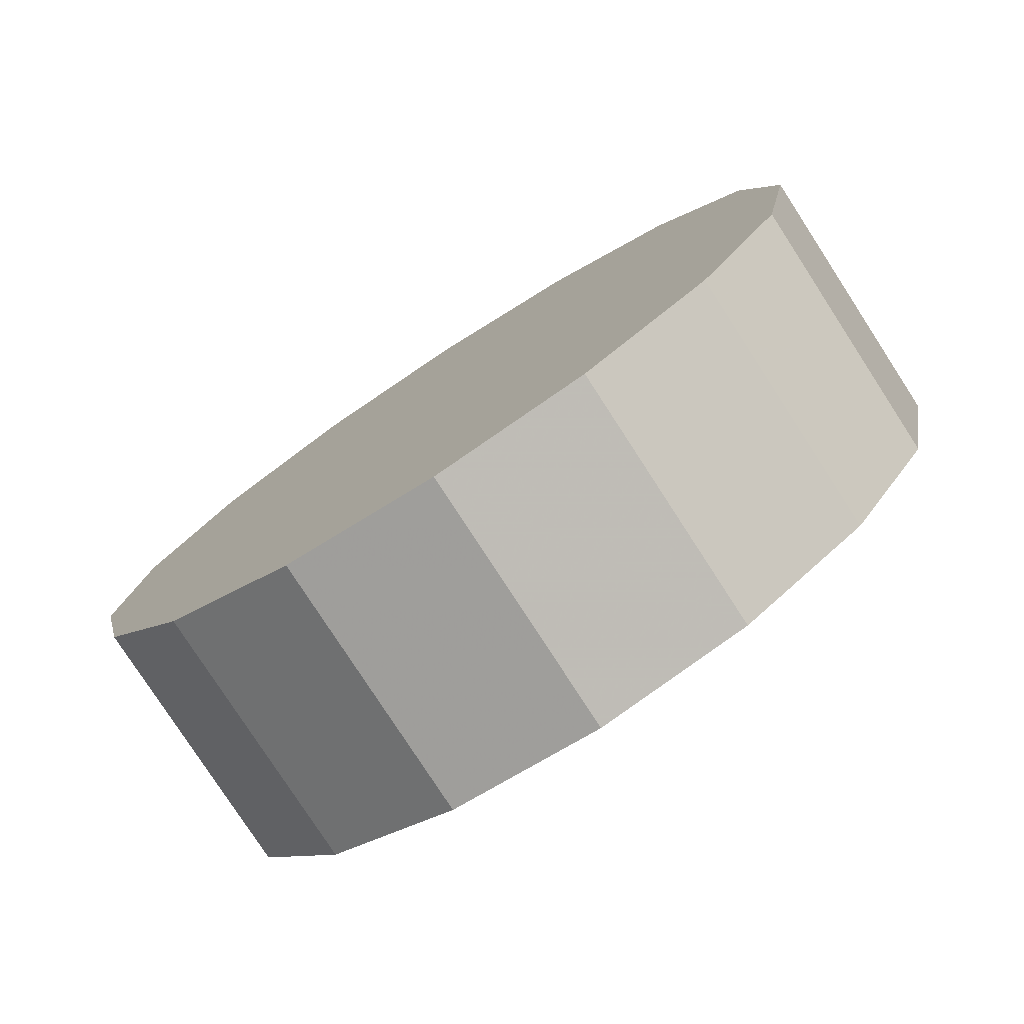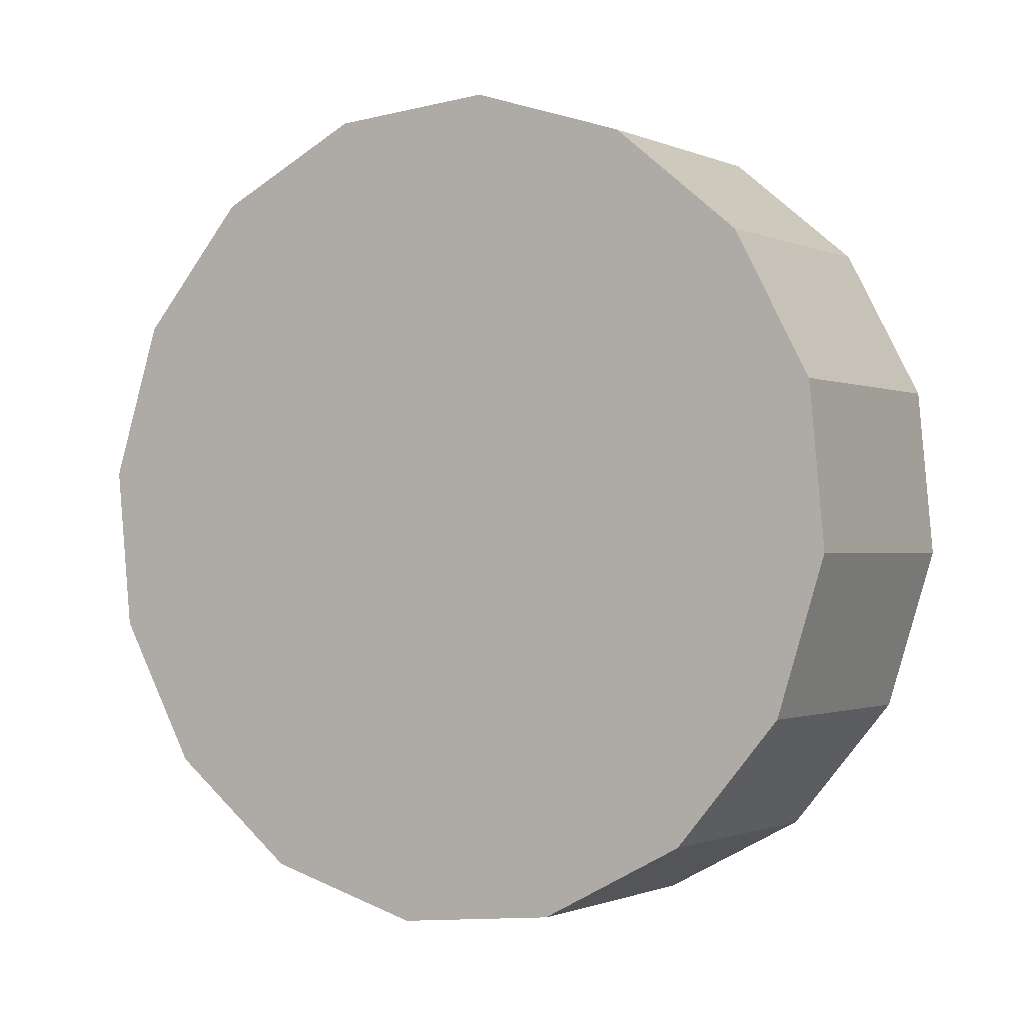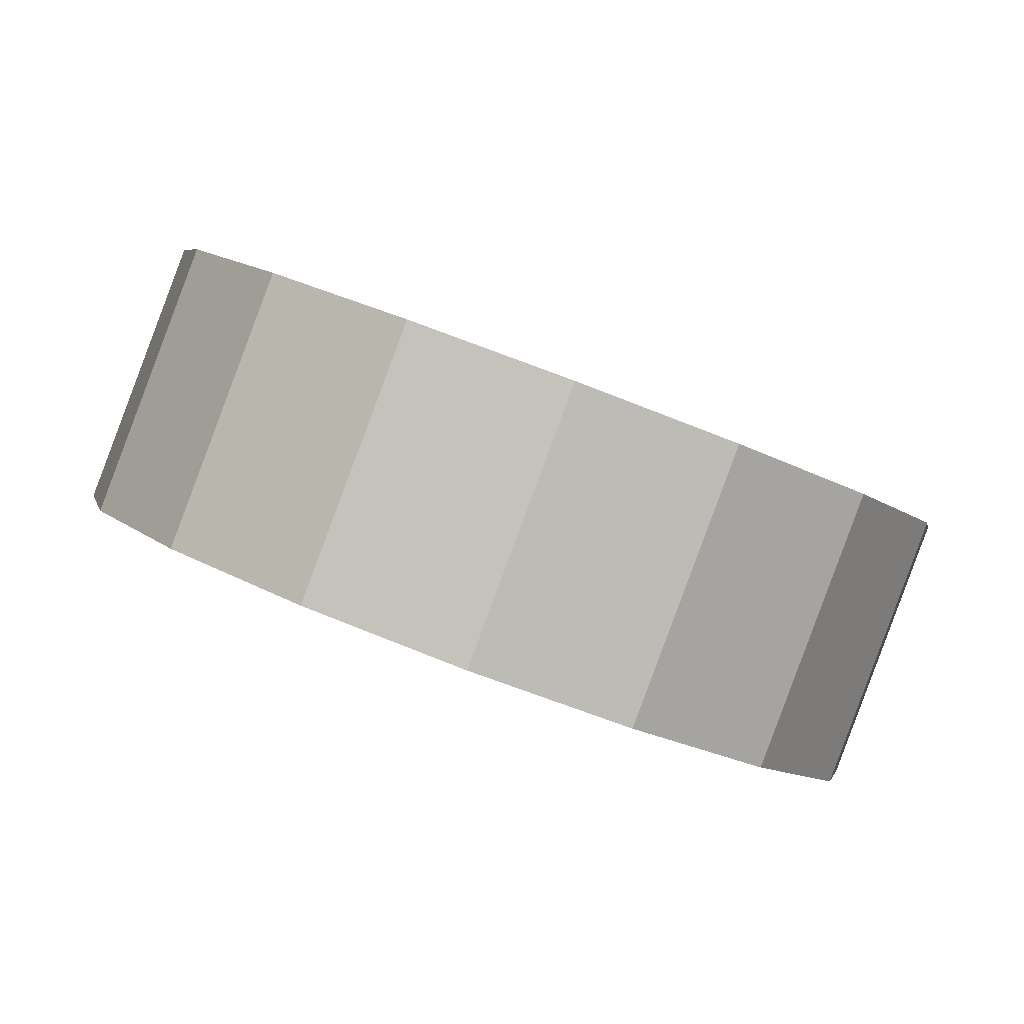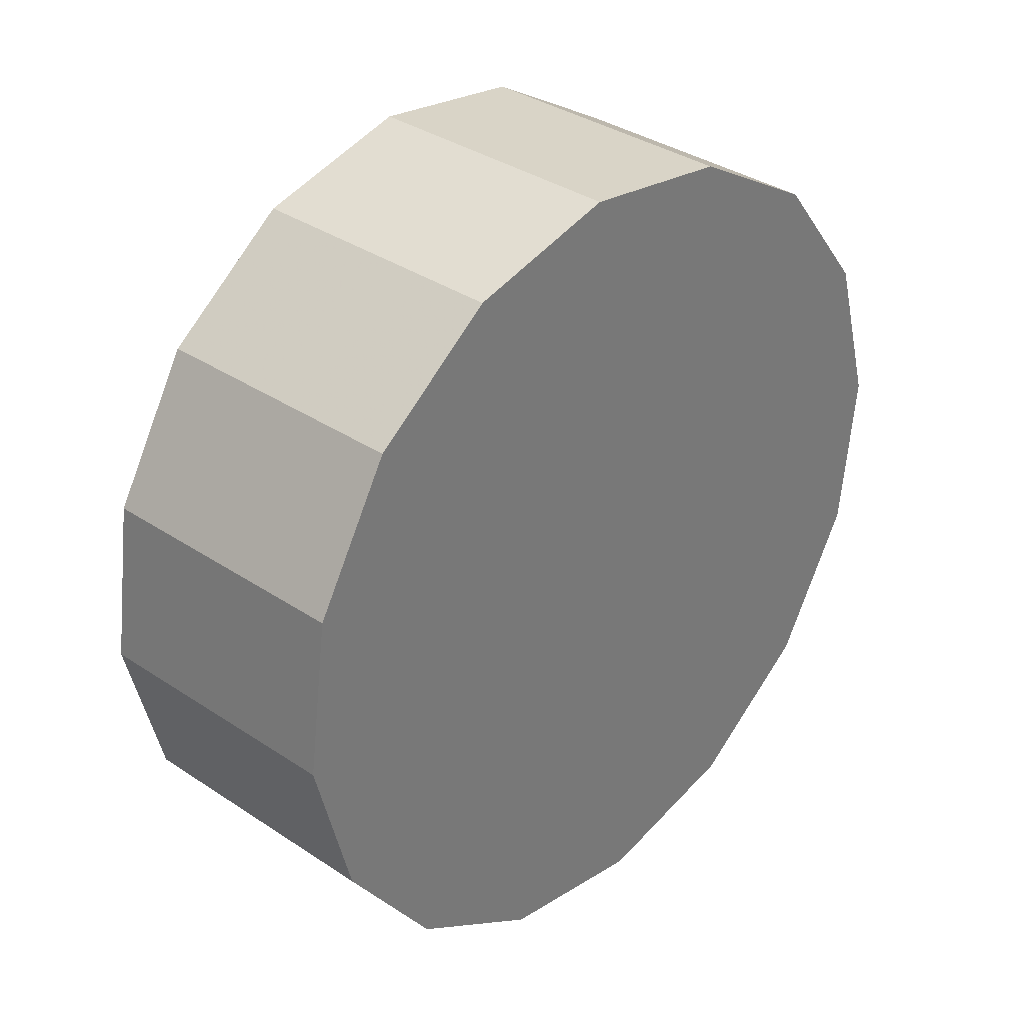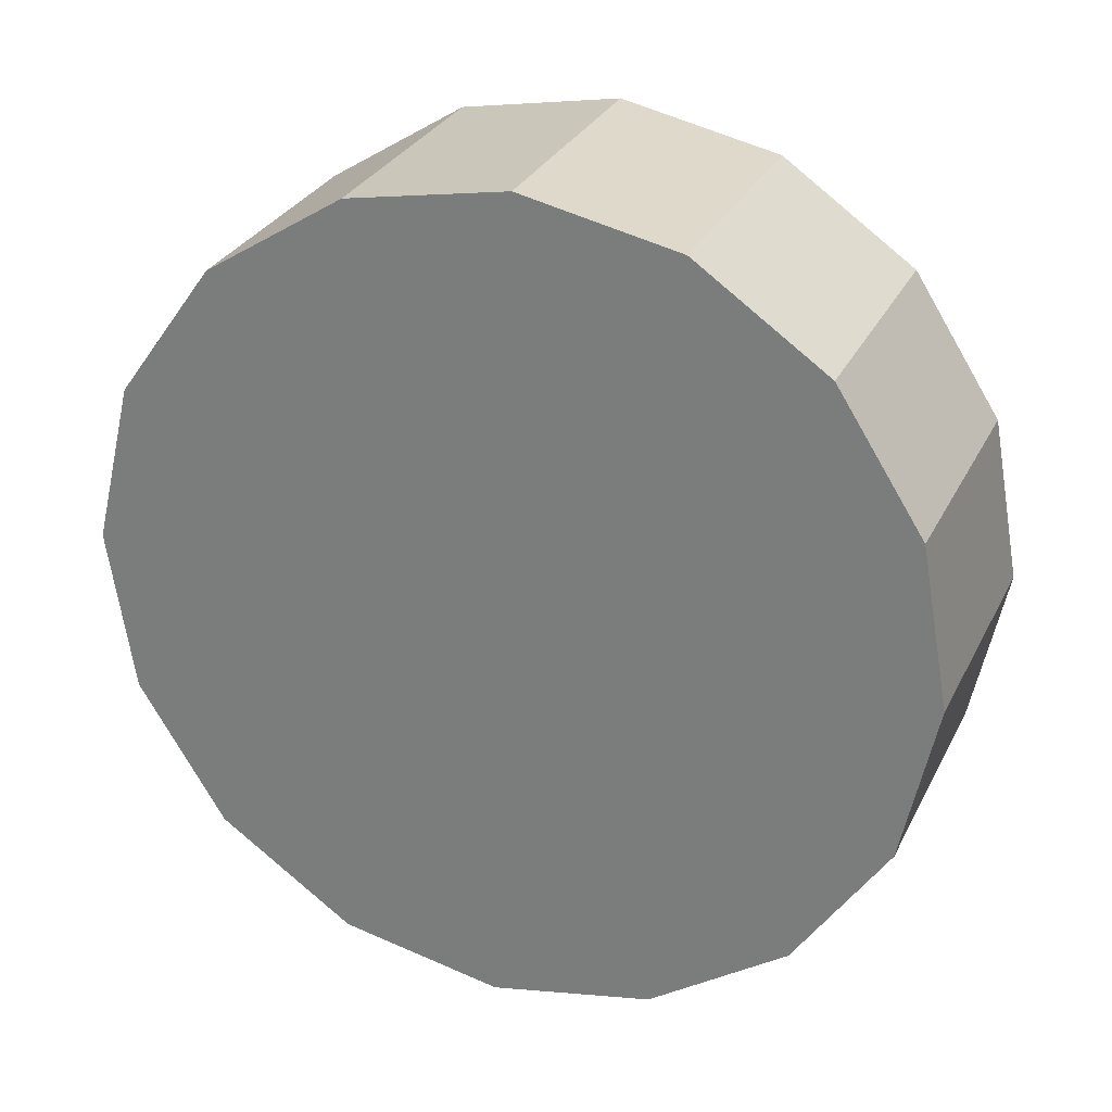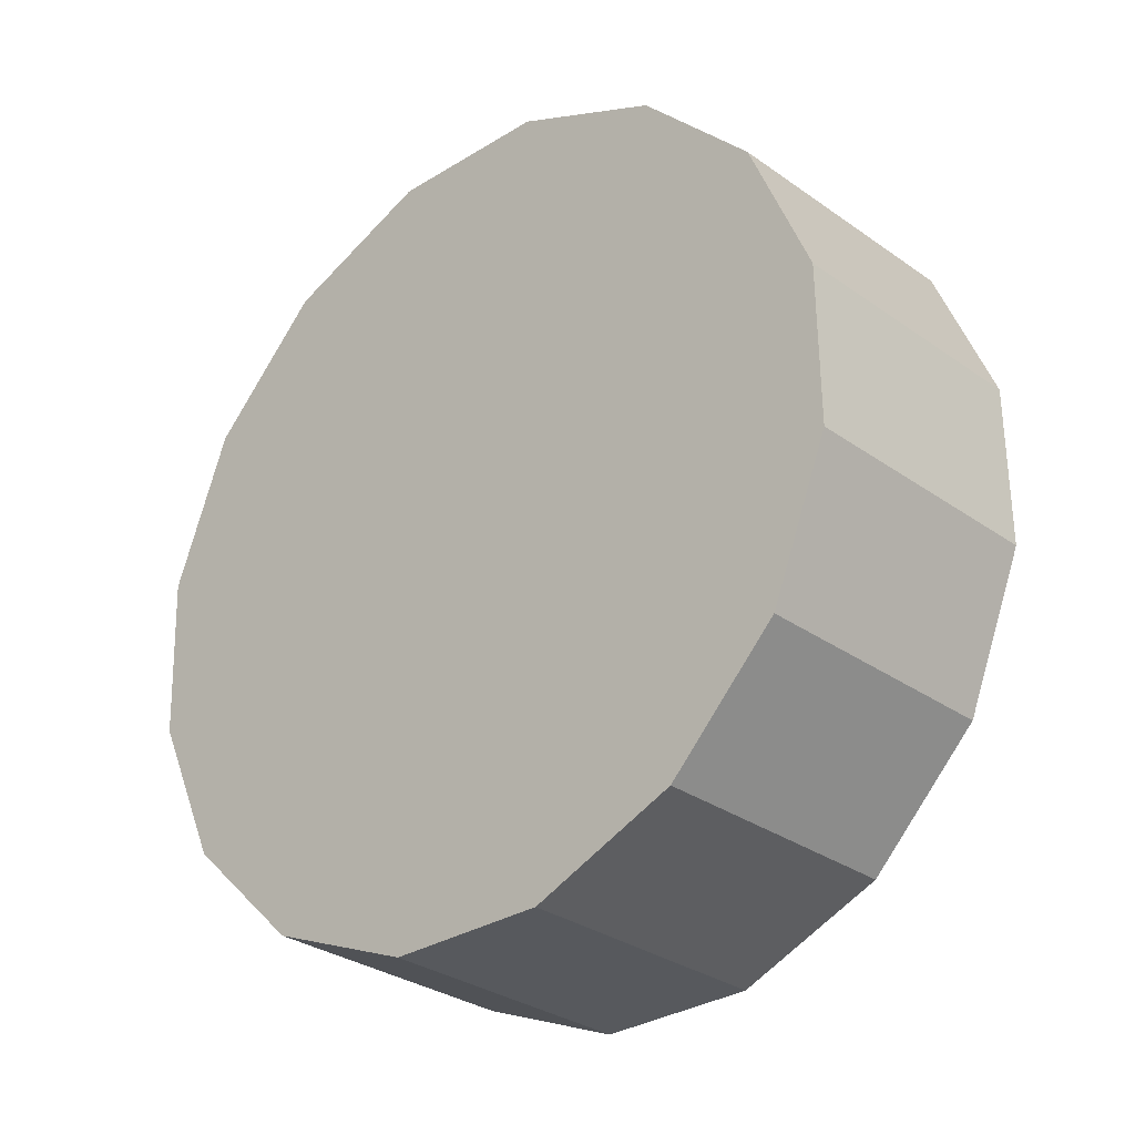
<metadata>
{"format":"obj","ext":"obj","renderer":"f3d","projection":"perspective","resolution":1024,"background":"white","views":[{"elev":-17.5,"azim":-127.1,"up":"+Z"},{"elev":-59.0,"azim":48.0,"up":"+Z"},{"elev":-37.3,"azim":149.1,"up":"+Z"},{"elev":-53.8,"azim":92.7,"up":"+Y"},{"elev":-19.7,"azim":-150.8,"up":"+Y"},{"elev":68.5,"azim":-82.6,"up":"+Z"}]}
</metadata>
<code>
v -0.0225 3.452 -2.018
v -0.02881 3.476 -2.04
v -0.0468 3.495 -2.058
v -0.07372 3.509 -2.07
v -0.1055 3.513 -2.075
v -0.1372 3.509 -2.07
v -0.1642 3.495 -2.058
v -0.1821 3.476 -2.04
v -0.1885 3.452 -2.018
v -0.1821 3.429 -1.997
v -0.1642 3.409 -1.978
v -0.1372 3.396 -1.966
v -0.1055 3.392 -1.962
v -0.07372 3.396 -1.966
v -0.0468 3.409 -1.978
v -0.02881 3.429 -1.997
v -0.1055 3.452 -2.018
v -0.1055 3.452 -2.018
v -0.1055 3.452 -2.018
v -0.1055 3.452 -2.018
v -0.1055 3.452 -2.018
v -0.1055 3.452 -2.018
v -0.1055 3.452 -2.018
v -0.1055 3.452 -2.018
v -0.1055 3.452 -2.018
v -0.1055 3.452 -2.018
v -0.1055 3.452 -2.018
v -0.1055 3.452 -2.018
v -0.1055 3.452 -2.018
v -0.1055 3.452 -2.018
v -0.1055 3.452 -2.018
v -0.1055 3.452 -2.018
v -0.0225 3.49 -1.978
v -0.02881 3.513 -2
v -0.0468 3.533 -2.018
v -0.07372 3.546 -2.03
v -0.1055 3.55 -2.035
v -0.1372 3.546 -2.03
v -0.1642 3.533 -2.018
v -0.1821 3.513 -2
v -0.1885 3.49 -1.978
v -0.1821 3.466 -1.957
v -0.1642 3.447 -1.938
v -0.1372 3.433 -1.926
v -0.1055 3.429 -1.922
v -0.07372 3.433 -1.926
v -0.0468 3.447 -1.938
v -0.02881 3.466 -1.957
v -0.1055 3.49 -1.978
v -0.1055 3.49 -1.978
v -0.1055 3.49 -1.978
v -0.1055 3.49 -1.978
v -0.1055 3.49 -1.978
v -0.1055 3.49 -1.978
v -0.1055 3.49 -1.978
v -0.1055 3.49 -1.978
v -0.1055 3.49 -1.978
v -0.1055 3.49 -1.978
v -0.1055 3.49 -1.978
v -0.1055 3.49 -1.978
v -0.1055 3.49 -1.978
v -0.1055 3.49 -1.978
v -0.1055 3.49 -1.978
v -0.1055 3.49 -1.978
f 33 34 49
f 49 34 50
f 34 35 50
f 50 35 51
f 35 36 51
f 51 36 52
f 36 37 52
f 52 37 53
f 37 38 53
f 53 38 54
f 38 39 54
f 54 39 55
f 39 40 55
f 55 40 56
f 40 41 56
f 56 41 57
f 41 42 57
f 57 42 58
f 42 43 58
f 58 43 59
f 43 44 59
f 59 44 60
f 44 45 60
f 60 45 61
f 45 46 61
f 61 46 62
f 46 47 62
f 62 47 63
f 47 48 63
f 63 48 64
f 48 33 64
f 64 33 49
f 2 1 17
f 2 17 18
f 3 2 18
f 3 18 19
f 4 3 19
f 4 19 20
f 5 4 20
f 5 20 21
f 6 5 21
f 6 21 22
f 7 6 22
f 7 22 23
f 8 7 23
f 8 23 24
f 9 8 24
f 9 24 25
f 10 9 25
f 10 25 26
f 11 10 26
f 11 26 27
f 12 11 27
f 12 27 28
f 13 12 28
f 13 28 29
f 14 13 29
f 14 29 30
f 15 14 30
f 15 30 31
f 16 15 31
f 16 31 32
f 1 16 32
f 1 32 17
f 49 50 17
f 17 50 18
f 50 51 18
f 18 51 19
f 51 52 19
f 19 52 20
f 52 53 20
f 20 53 21
f 53 54 21
f 21 54 22
f 54 55 22
f 22 55 23
f 55 56 23
f 23 56 24
f 56 57 24
f 24 57 25
f 57 58 25
f 25 58 26
f 58 59 26
f 26 59 27
f 59 60 27
f 27 60 28
f 60 61 28
f 28 61 29
f 61 62 29
f 29 62 30
f 62 63 30
f 30 63 31
f 63 64 31
f 31 64 32
f 64 49 32
f 32 49 17
f 1 2 33
f 33 2 34
f 2 3 34
f 34 3 35
f 3 4 35
f 35 4 36
f 4 5 36
f 36 5 37
f 5 6 37
f 37 6 38
f 6 7 38
f 38 7 39
f 7 8 39
f 39 8 40
f 8 9 40
f 40 9 41
f 9 10 41
f 41 10 42
f 10 11 42
f 42 11 43
f 11 12 43
f 43 12 44
f 12 13 44
f 44 13 45
f 13 14 45
f 45 14 46
f 14 15 46
f 46 15 47
f 15 16 47
f 47 16 48
f 16 1 48
f 48 1 33

</code>
